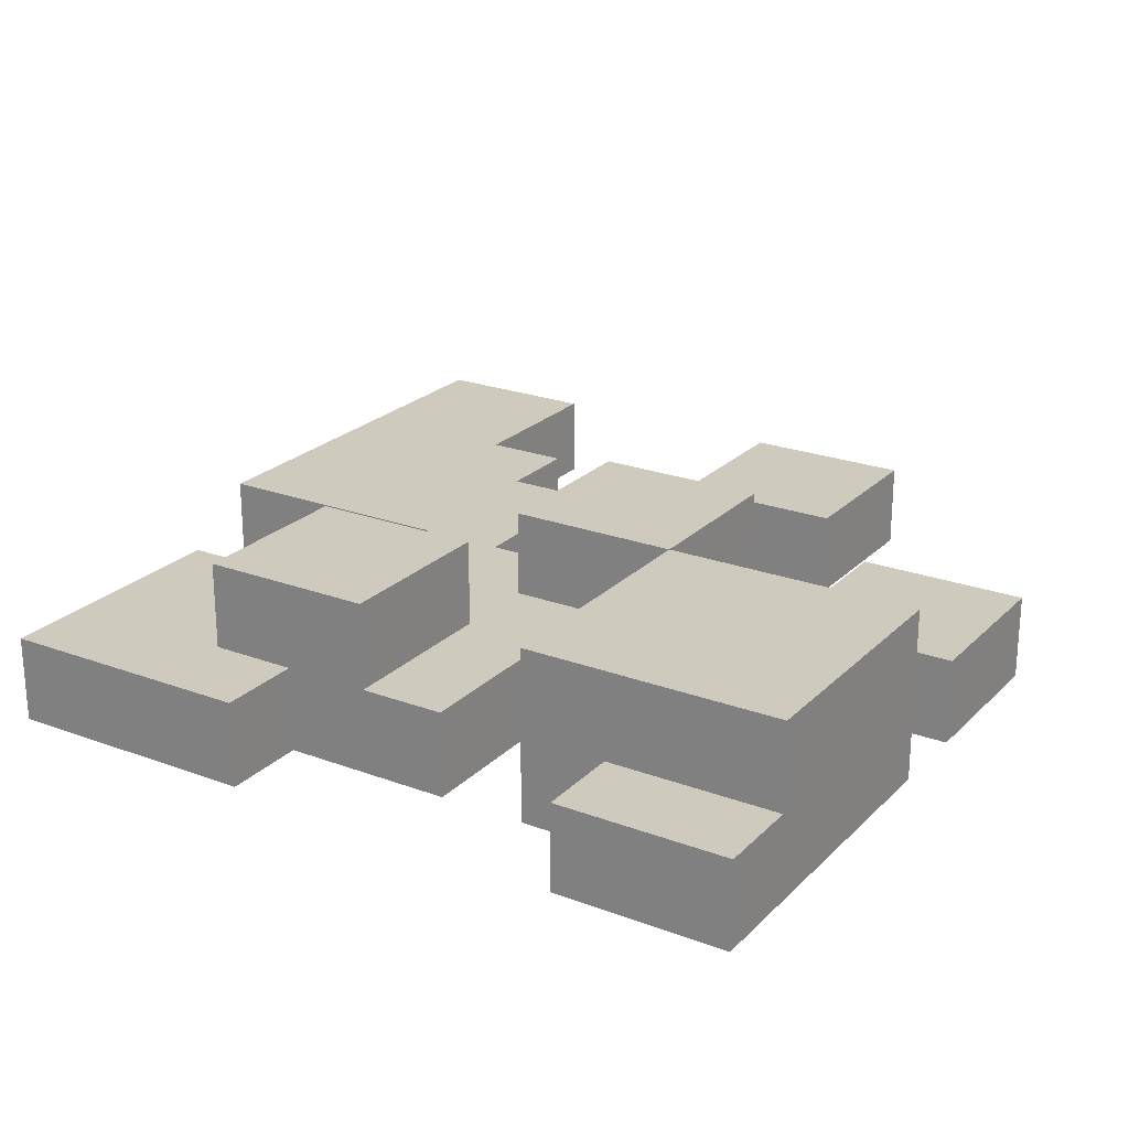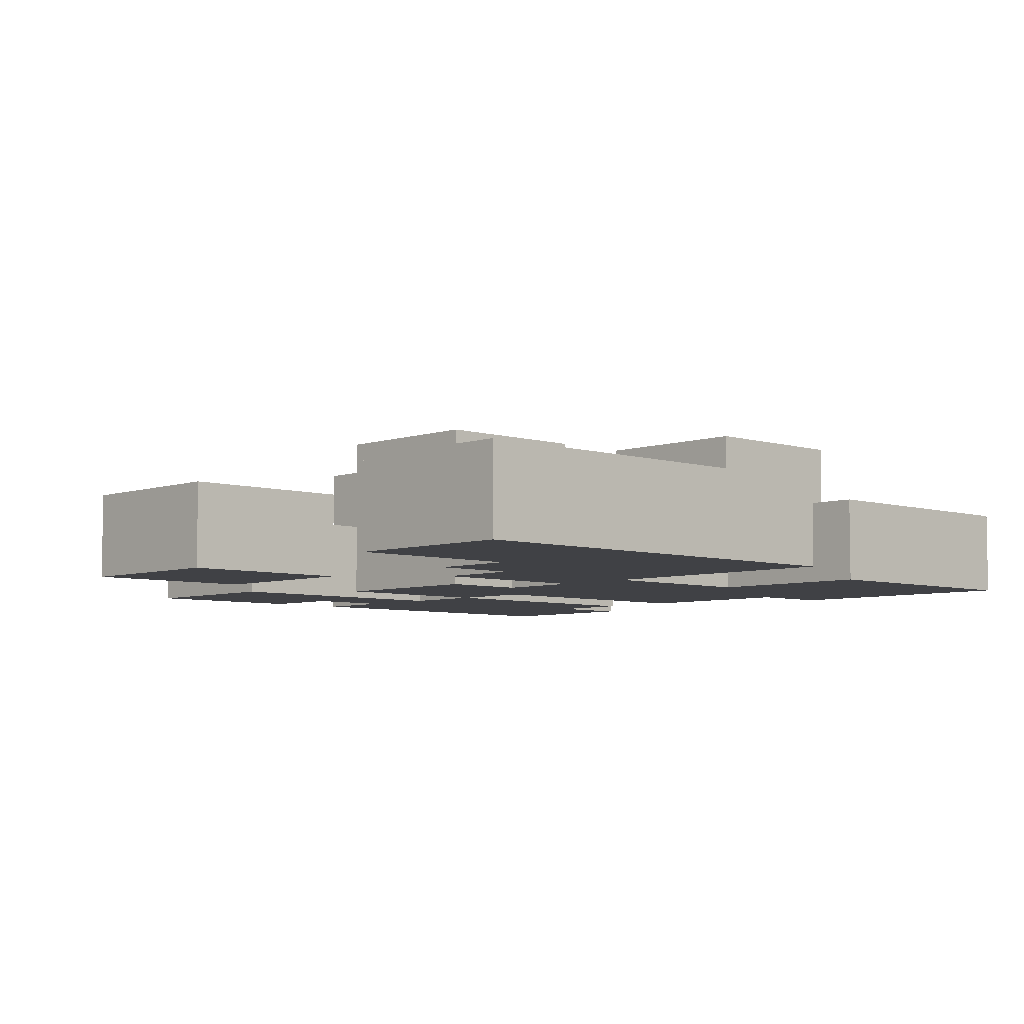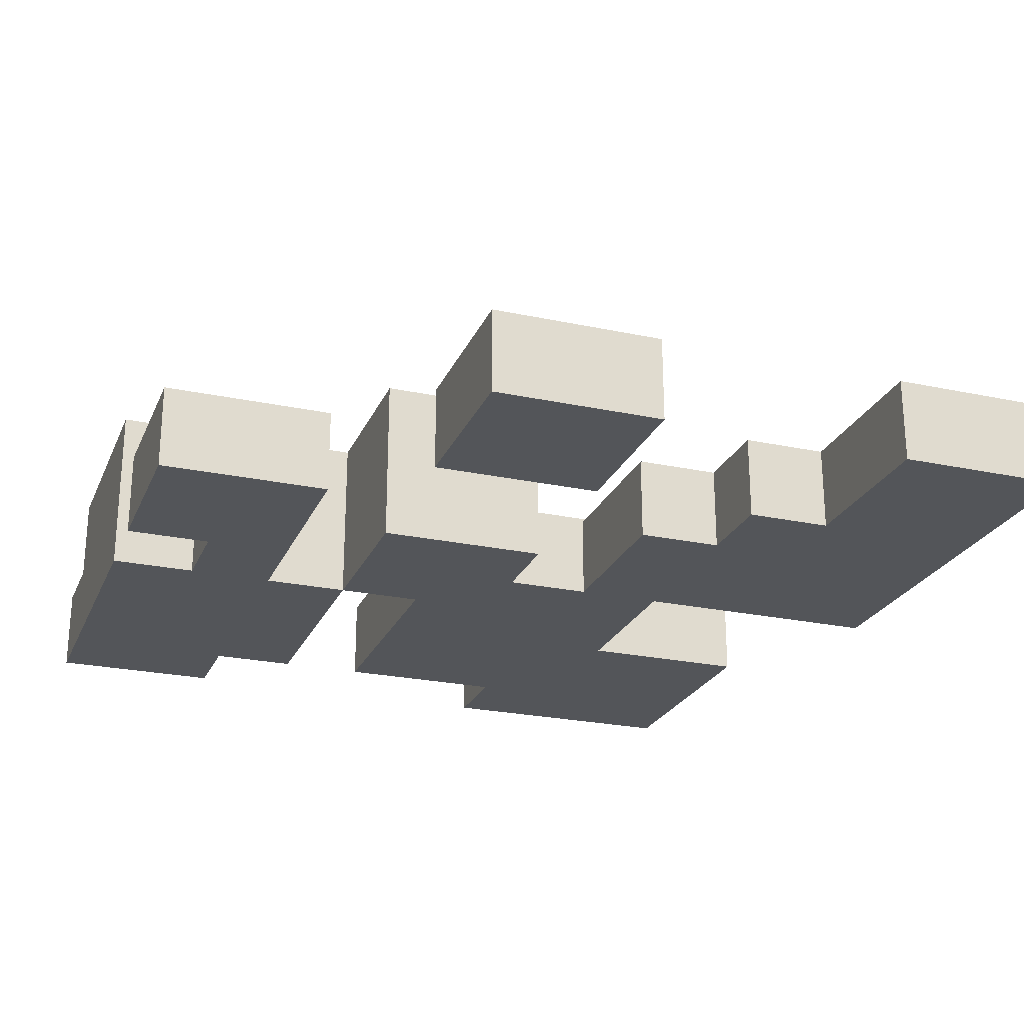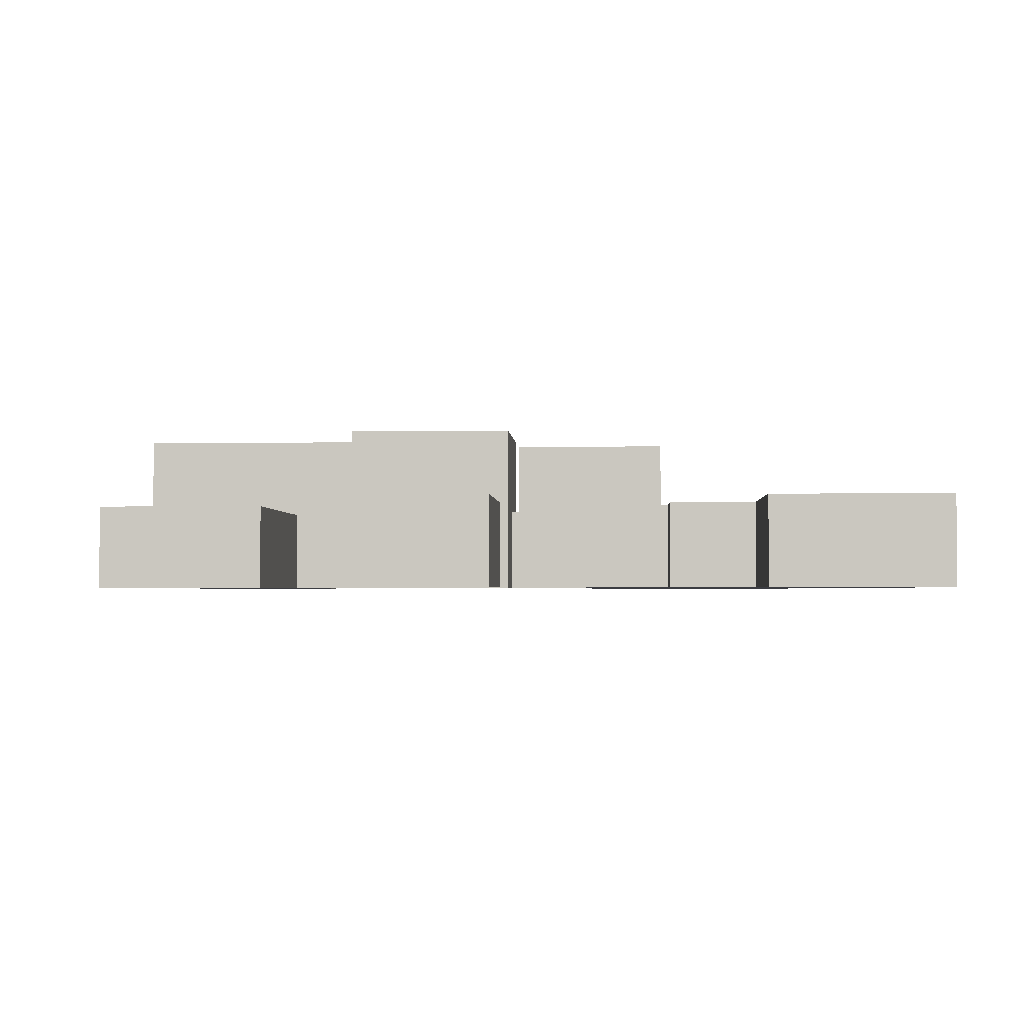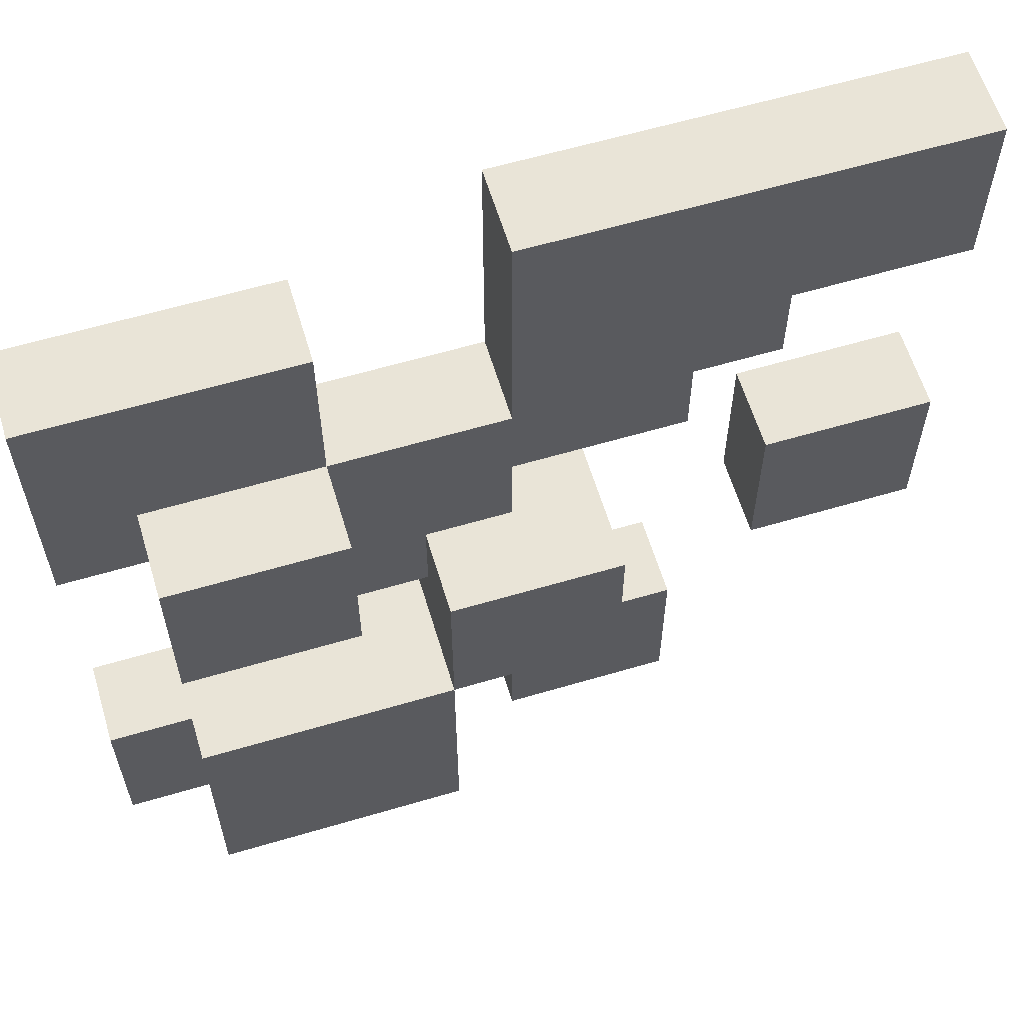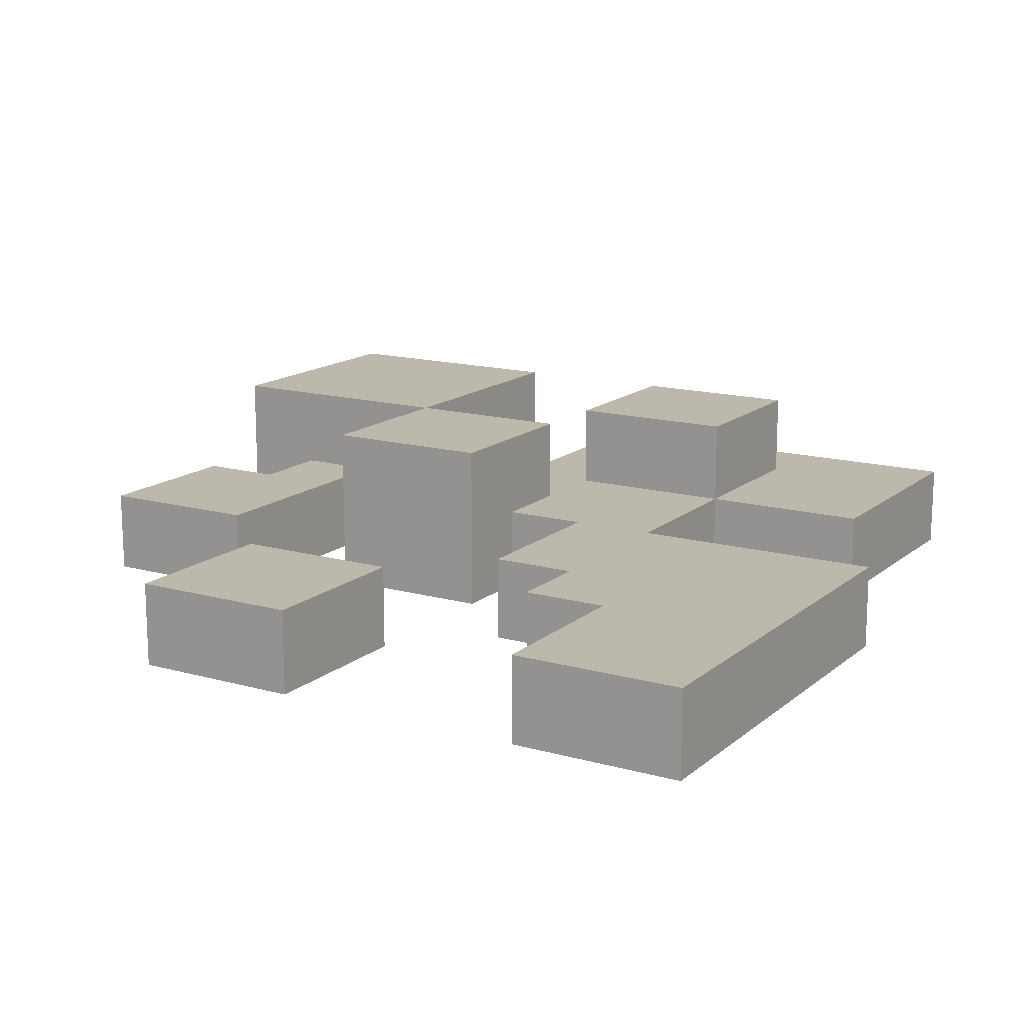
<metadata>
{"format":"obj","ext":"obj","renderer":"f3d","projection":"perspective","resolution":1024,"background":"white","views":[{"elev":23.2,"azim":122.3,"up":"+Y"},{"elev":-5.9,"azim":-43.5,"up":"+Y"},{"elev":-24.1,"azim":-109.5,"up":"+Y"},{"elev":-2.2,"azim":-87.2,"up":"+Y"},{"elev":60.8,"azim":163.2,"up":"+Z"},{"elev":14.9,"azim":-59.0,"up":"+Y"}]}
</metadata>
<code>
g Object_Snow_SmallSnow_3
v -5 -5 5
v -5 -5 3
v -5 -5 -0
v -5 -5 -2
v -5 -4 5
v -5 -4 3
v -5 -4 -0
v -5 -4 -2
v -3 -5 3
v -3 -5 2
v -3 -4 3
v -3 -4 2
v -2 -5 2
v -2 -5 1
v -2 -5 -3
v -2 -5 -5
v -2 -4 2
v -2 -4 1
v -2 -4 -3
v -2 -4 -5
v -1 -5 -0
v -1 -5 -2
v -1 -3 -0
v -1 -3 -2
v 0 -5 1
v 0 -5 -0
v 0 -4 1
v 0 -4 -0
v 1 -5 -2
v 1 -5 -3
v 1 -5 -4
v 1 -5 -5
v 1 -4 -3
v 1 -4 -4
v 1 -3 -2
v 1 -3 -5
v 2 -5 4
v 2 -5 2
v 2 -4 4
v 2 -4 2
v 2 -4 -0
v 2 -3 2
v 2 -3 -0
v -3 -5 -0
v -3 -5 -2
v -3 -4 -0
v -3 -4 -2
v 0 -5 5
v 0 -5 2
v 0 -5 -4
v 0 -5 -5
v 0 -4 5
v 0 -4 2
v 0 -4 -4
v 0 -4 -5
v 1 -5 -1
v 1 -5 -2
v 1 -4 -0
v 1 -4 -1
v 1 -3 -0
v 1 -3 -2
v 4 -5 1
v 4 -5 -1
v 4 -5 -2
v 4 -5 -3
v 4 -4 2
v 4 -4 1
v 4 -4 -0
v 4 -4 -1
v 4 -4 -3
v 4 -4 -5
v 4 -3 2
v 4 -3 -0
v 4 -3 -2
v 4 -3 -5
v 5 -5 4
v 5 -5 1
v 5 -5 -3
v 5 -5 -5
v 5 -4 4
v 5 -4 1
v 5 -4 -3
v 5 -4 -5
v -5 -5 5
v -5 -4 5
v 0 -5 5
v 0 -4 5
v 2 -5 4
v 2 -4 4
v 5 -5 4
v 5 -4 4
v 0 -5 2
v 0 -4 2
v 2 -5 2
v 2 -4 2
v 2 -3 2
v 4 -4 2
v 4 -3 2
v -5 -5 -0
v -5 -4 -0
v -3 -5 -0
v -3 -4 -0
v -1 -5 -0
v -1 -3 -0
v 0 -5 -0
v 0 -4 -0
v 1 -4 -0
v 1 -3 -0
v 1 -5 -2
v 1 -3 -2
v 4 -5 -2
v 4 -3 -2
v -2 -5 -3
v -2 -4 -3
v 1 -5 -3
v 1 -4 -3
v 4 -5 -3
v 4 -4 -3
v 5 -5 -3
v 5 -4 -3
v -5 -5 3
v -5 -4 3
v -3 -5 3
v -3 -4 3
v -3 -5 2
v -3 -4 2
v -2 -5 2
v -2 -4 2
v -2 -5 1
v -2 -4 1
v 0 -5 1
v 0 -4 1
v 4 -5 1
v 4 -4 1
v 5 -5 1
v 5 -4 1
v 2 -4 -0
v 2 -3 -0
v 4 -4 -0
v 4 -3 -0
v 1 -5 -1
v 1 -4 -1
v 4 -5 -1
v 4 -4 -1
v -5 -5 -2
v -5 -4 -2
v -3 -5 -2
v -3 -4 -2
v -1 -5 -2
v -1 -3 -2
v 1 -5 -2
v 1 -3 -2
v 0 -5 -4
v 0 -4 -4
v 1 -5 -4
v 1 -4 -4
v -2 -5 -5
v -2 -4 -5
v 0 -5 -5
v 0 -4 -5
v 1 -5 -5
v 1 -3 -5
v 4 -4 -5
v 4 -3 -5
v 5 -5 -5
v 5 -4 -5
v -5 -5 5
v 0 -5 5
v 2 -5 4
v 5 -5 4
v -5 -5 3
v -3 -5 3
v -3 -5 2
v -2 -5 2
v 0 -5 2
v 2 -5 2
v -2 -5 1
v 0 -5 1
v 4 -5 1
v 5 -5 1
v -5 -5 -0
v -3 -5 -0
v -1 -5 -0
v 0 -5 -0
v 1 -5 -1
v 4 -5 -1
v -5 -5 -2
v -3 -5 -2
v -1 -5 -2
v 1 -5 -2
v 4 -5 -2
v -2 -5 -3
v 1 -5 -3
v 4 -5 -3
v 5 -5 -3
v 0 -5 -4
v 1 -5 -4
v -2 -5 -5
v 0 -5 -5
v 1 -5 -5
v 5 -5 -5
v -5 -4 5
v 0 -4 5
v 2 -4 4
v 5 -4 4
v -5 -4 3
v -3 -4 3
v -3 -4 2
v -2 -4 2
v 0 -4 2
v 2 -4 2
v 4 -4 2
v -2 -4 1
v 0 -4 1
v 4 -4 1
v 5 -4 1
v -5 -4 -0
v -3 -4 -0
v 0 -4 -0
v 1 -4 -0
v 2 -4 -0
v 4 -4 -0
v 1 -4 -1
v 4 -4 -1
v -5 -4 -2
v -3 -4 -2
v -2 -4 -3
v 1 -4 -3
v 4 -4 -3
v 5 -4 -3
v 0 -4 -4
v 1 -4 -4
v -2 -4 -5
v 0 -4 -5
v 4 -4 -5
v 5 -4 -5
v 2 -3 2
v 4 -3 2
v -1 -3 -0
v 1 -3 -0
v 2 -3 -0
v 4 -3 -0
v -1 -3 -2
v 1 -3 -2
v 4 -3 -2
v 1 -3 -5
v 4 -3 -5
f 5 2 1
f 6 2 5
f 7 4 3
f 8 4 7
f 11 10 9
f 12 10 11
f 17 14 13
f 18 14 17
f 19 16 15
f 20 16 19
f 23 22 21
f 24 22 23
f 27 26 25
f 28 26 27
f 33 30 29
f 34 32 31
f 35 33 29
f 35 34 33
f 36 32 34
f 36 34 35
f 39 38 37
f 40 38 39
f 42 41 40
f 43 41 42
f 44 45 46
f 46 45 47
f 48 49 52
f 52 49 53
f 50 51 54
f 54 51 55
f 56 57 59
f 58 59 60
f 59 57 61
f 60 59 61
f 62 63 67
f 67 63 68
f 68 63 69
f 64 65 70
f 66 67 72
f 67 68 72
f 72 68 73
f 70 71 74
f 64 70 74
f 74 71 75
f 76 77 80
f 80 77 81
f 78 79 82
f 82 79 83
f 86 85 84
f 87 85 86
f 90 89 88
f 91 89 90
f 94 93 92
f 95 93 94
f 97 96 95
f 98 96 97
f 101 100 99
f 102 100 101
f 105 104 103
f 106 104 105
f 107 104 106
f 108 104 107
f 111 110 109
f 112 110 111
f 115 114 113
f 116 114 115
f 119 118 117
f 120 118 119
f 121 122 123
f 123 122 124
f 125 126 127
f 127 126 128
f 129 130 131
f 131 130 132
f 133 134 135
f 135 134 136
f 137 138 139
f 139 138 140
f 141 142 143
f 143 142 144
f 145 146 147
f 147 146 148
f 149 150 151
f 151 150 152
f 153 154 155
f 155 154 156
f 157 158 159
f 159 158 160
f 161 162 163
f 163 162 164
f 161 163 165
f 165 163 166
f 171 168 167
f 172 168 171
f 173 168 172
f 174 168 173
f 175 168 174
f 176 170 169
f 177 175 174
f 177 176 175
f 178 176 177
f 179 170 176
f 179 176 178
f 180 170 179
f 184 179 178
f 185 179 184
f 185 184 183
f 186 179 185
f 187 182 181
f 188 182 187
f 189 185 183
f 190 185 189
f 193 191 190
f 194 191 193
f 196 194 193
f 196 195 194
f 196 193 192
f 197 195 196
f 198 196 192
f 199 196 198
f 200 195 197
f 201 195 200
f 202 203 206
f 206 203 207
f 207 203 208
f 208 203 209
f 209 203 210
f 204 205 211
f 211 205 212
f 209 210 213
f 210 211 213
f 213 211 214
f 212 205 215
f 215 205 216
f 214 211 219
f 219 211 220
f 220 211 221
f 221 222 223
f 220 221 223
f 223 222 224
f 217 218 225
f 225 218 226
f 227 228 231
f 231 228 232
f 227 231 233
f 233 231 234
f 229 230 235
f 235 230 236
f 237 238 241
f 241 238 242
f 239 240 243
f 243 240 244
f 244 245 246
f 246 245 247

</code>
